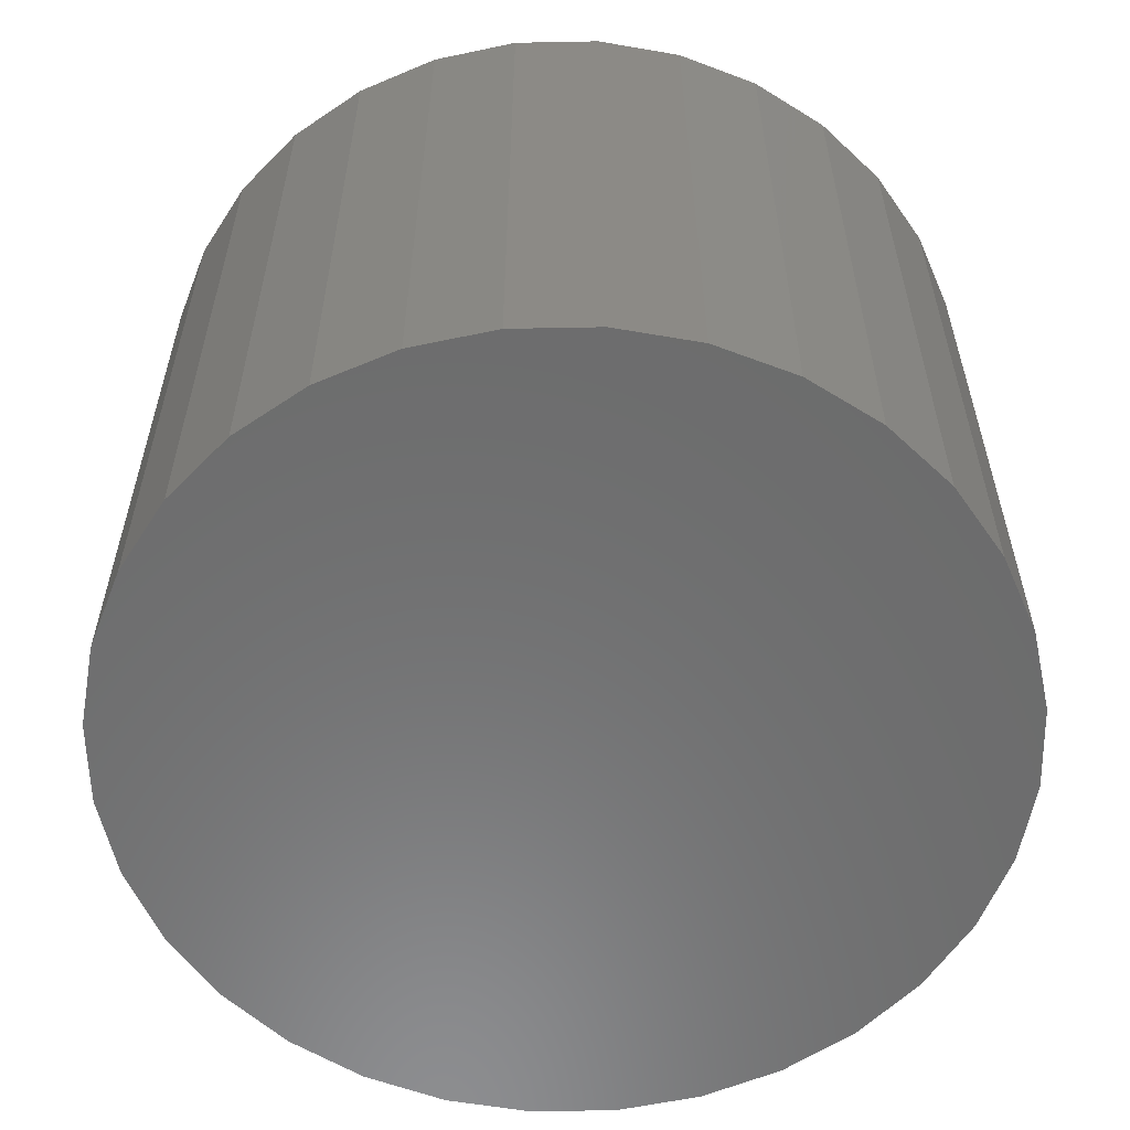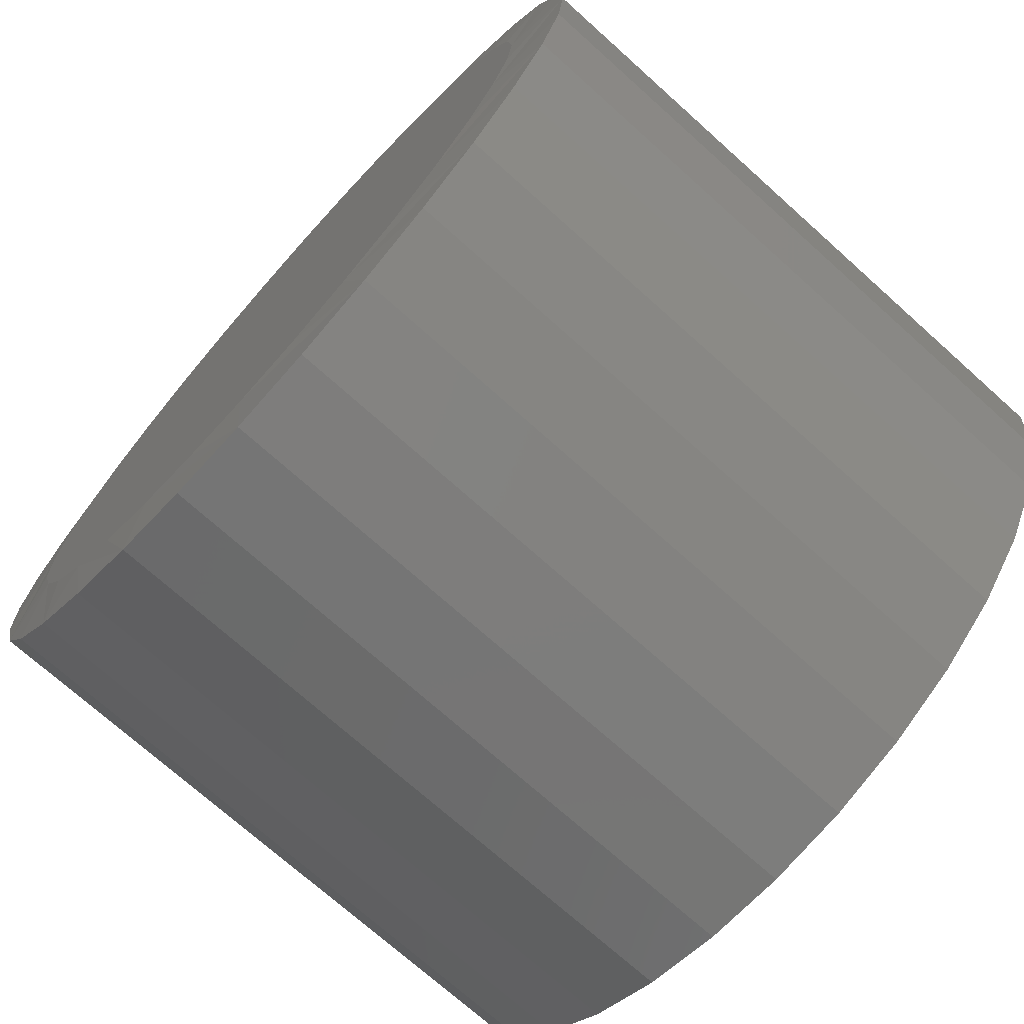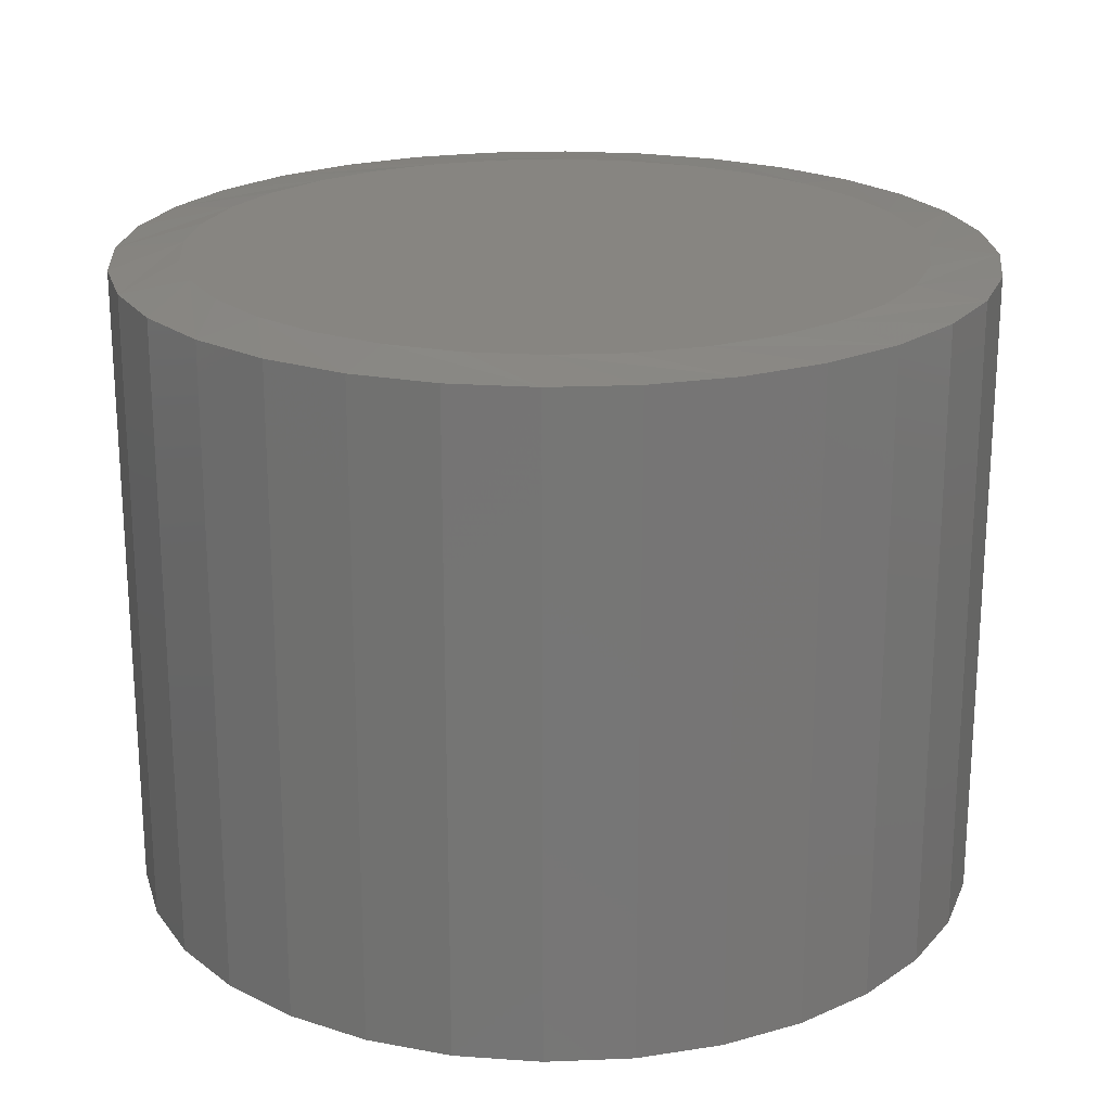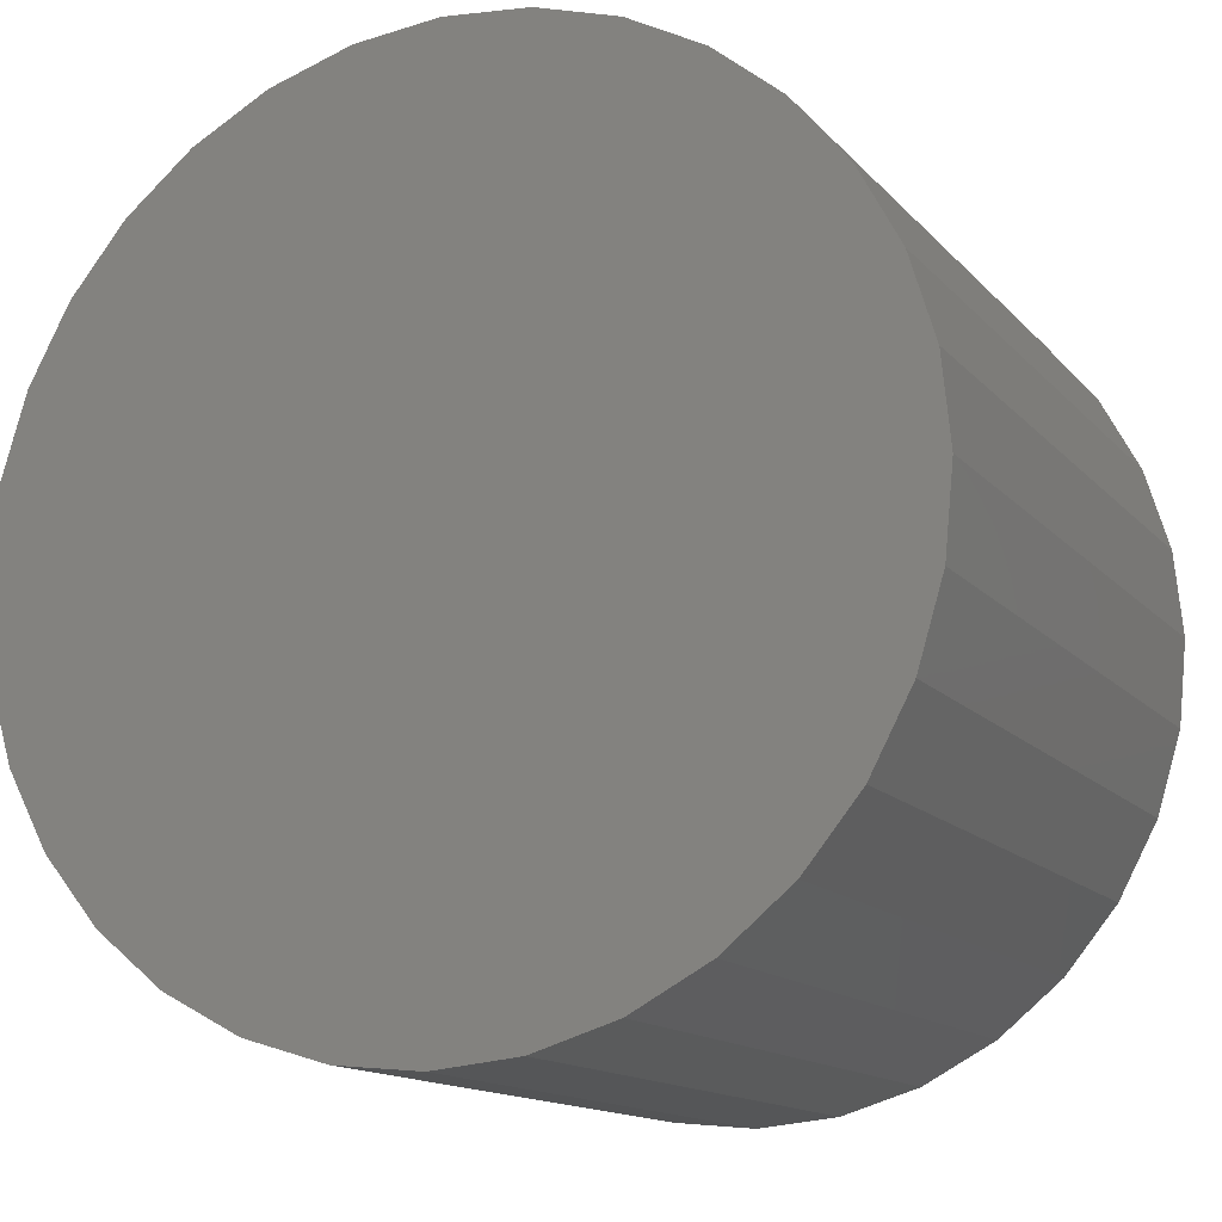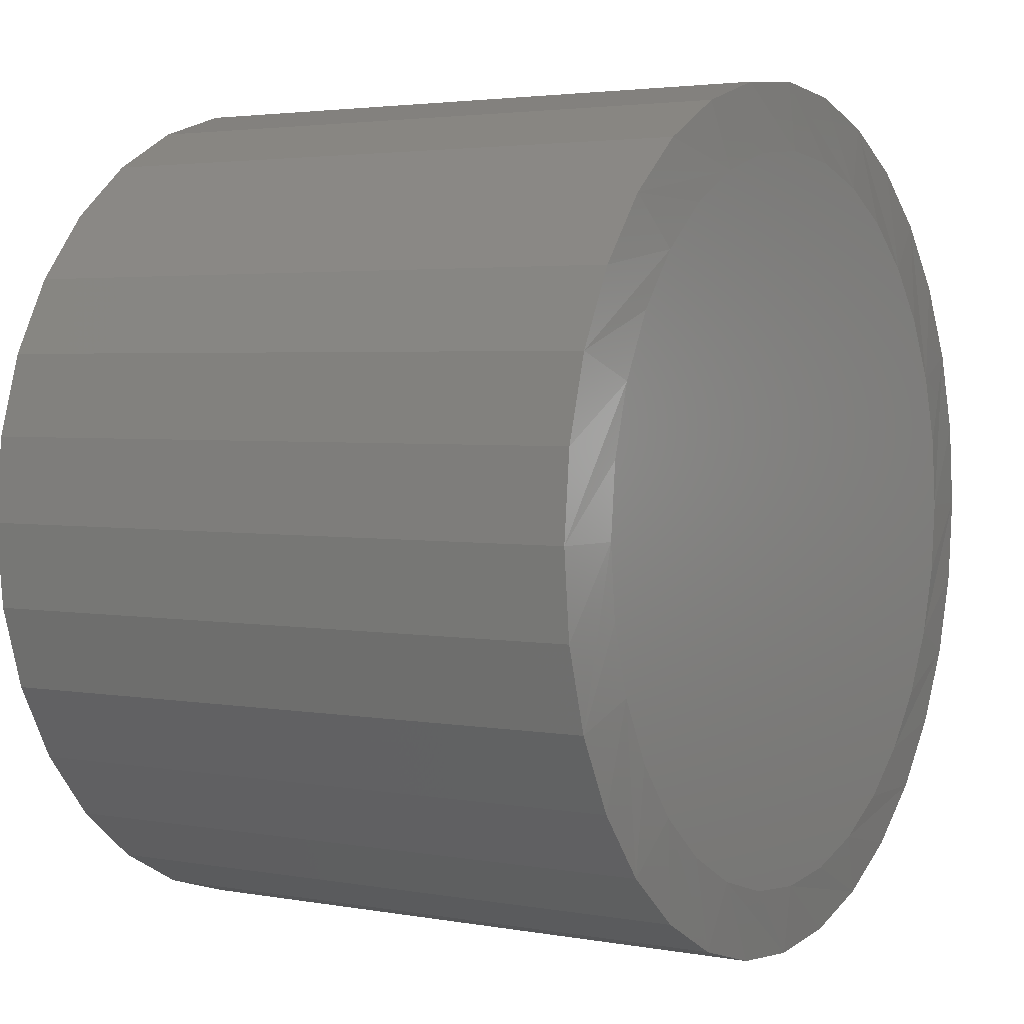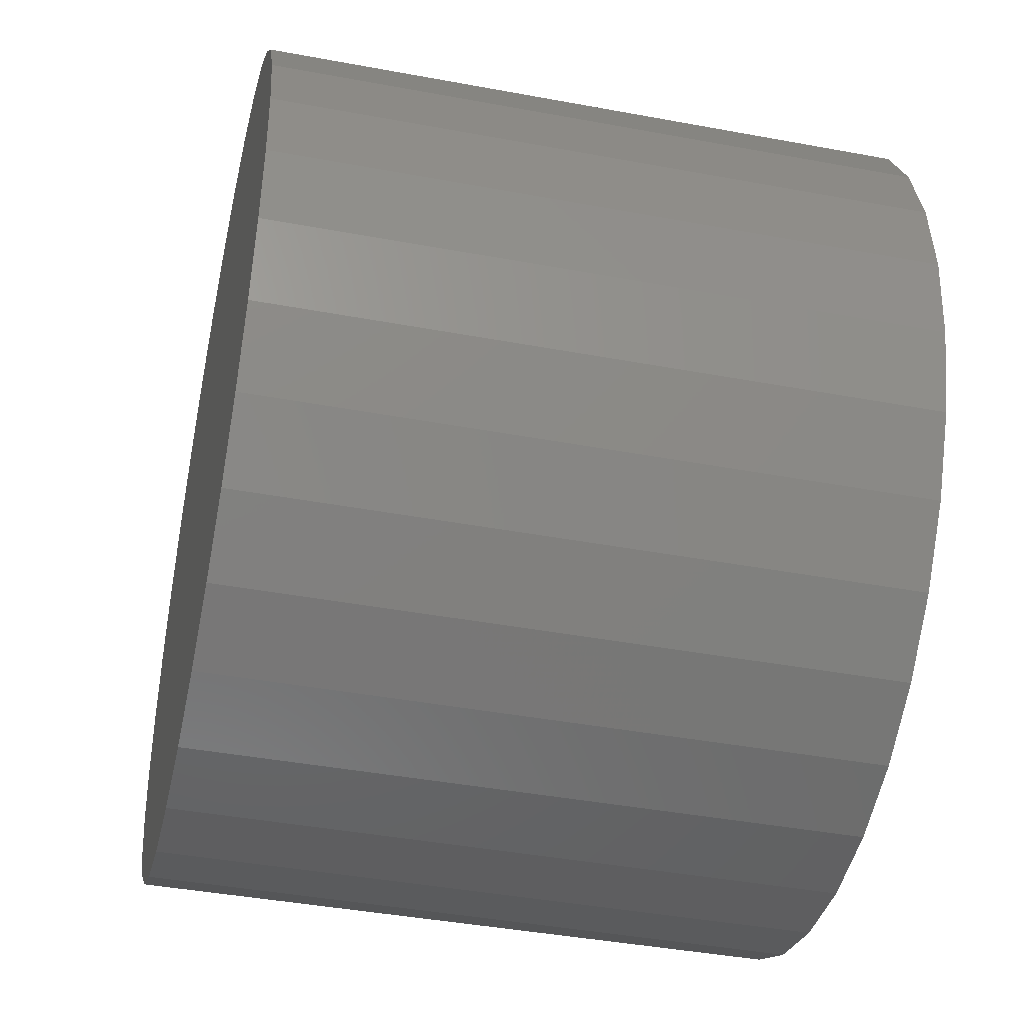
<metadata>
{"format":"stl","ext":"stl","renderer":"f3d","projection":"perspective","resolution":1024,"background":"white","views":[{"elev":-58.2,"azim":-117.0,"up":"+Z"},{"elev":-72.5,"azim":48.1,"up":"+Y"},{"elev":21.6,"azim":91.5,"up":"+Z"},{"elev":-13.9,"azim":-154.6,"up":"+Y"},{"elev":3.1,"azim":-58.2,"up":"+Y"},{"elev":-42.1,"azim":-102.6,"up":"+Y"}]}
</metadata>
<code>
# stl→obj: 96 verts, 188 faces
v 0.00551 0.4959 0
v 0.1023 0.4864 0
v -0.09123 0.4864 0
v 0.00551 -0.4959 0
v -0.09123 -0.4864 0
v 0.1023 -0.4864 0
v -0.1843 -0.4581 0
v 0.1953 -0.4581 0
v -0.27 -0.4123 0
v 0.281 -0.4123 0
v -0.3451 -0.3506 0
v 0.3562 -0.3506 0
v -0.4068 -0.2755 0
v 0.4178 -0.2755 0
v -0.4526 -0.1898 0
v 0.4637 -0.1898 0
v -0.4808 -0.09674 0
v 0.4919 -0.09674 0
v -0.4904 6.073e-17 0
v 0.5014 0 0
v -0.4808 0.09674 0
v 0.4919 0.09674 0
v -0.4526 0.1898 0
v 0.4637 0.1898 0
v -0.4068 0.2755 0
v 0.4178 0.2755 0
v -0.3451 0.3506 0
v 0.3562 0.3506 0
v -0.27 0.4123 0
v 0.281 0.4123 0
v -0.1843 0.4581 0
v 0.1953 0.4581 0
v -0.07599 0.4097 0.75
v 0.08701 0.4097 0.75
v 0.00551 0.4178 0.75
v 0.1654 0.386 0.75
v -0.1544 0.386 0.75
v 0.2376 0.3474 0.75
v -0.2266 0.3474 0.75
v 0.3009 0.2954 0.75
v -0.2899 0.2954 0.75
v 0.3529 0.2321 0.75
v -0.3418 0.2321 0.75
v 0.3915 0.1599 0.75
v -0.3805 0.1599 0.75
v 0.4152 0.0815 0.75
v -0.4042 0.0815 0.75
v 0.4233 -3.01e-16 0.75
v -0.4123 4.058e-07 0.75
v 0.4152 -0.0815 0.75
v -0.4042 -0.0815 0.75
v 0.3915 -0.1599 0.75
v -0.3805 -0.1599 0.75
v 0.3529 -0.2321 0.75
v -0.3418 -0.2321 0.75
v 0.3009 -0.2954 0.75
v -0.2899 -0.2954 0.75
v 0.2376 -0.3474 0.75
v -0.2266 -0.3474 0.75
v 0.1654 -0.386 0.75
v -0.1544 -0.386 0.75
v 0.08701 -0.4097 0.75
v -0.07599 -0.4097 0.75
v 0.00551 -0.4178 0.75
v 0.5014 -1.215e-16 0.7422
v 0.4919 -0.09674 0.7422
v 0.4637 -0.1898 0.7422
v 0.4178 -0.2755 0.7422
v 0.3562 -0.3506 0.7422
v 0.281 -0.4123 0.7422
v 0.1953 -0.4581 0.7422
v 0.1023 -0.4864 0.7422
v 0.00551 -0.4959 0.7422
v -0.09123 -0.4864 0.7422
v -0.1843 -0.4581 0.7422
v -0.27 -0.4123 0.7422
v -0.3451 -0.3506 0.7422
v -0.4068 -0.2755 0.7422
v -0.4526 -0.1898 0.7422
v -0.4808 -0.09674 0.7422
v -0.4904 6.073e-17 0.7422
v -0.4808 0.09674 0.7422
v -0.4526 0.1898 0.7422
v -0.4068 0.2755 0.7422
v -0.3451 0.3506 0.7422
v -0.27 0.4123 0.7422
v -0.1843 0.4581 0.7422
v -0.09123 0.4864 0.7422
v 0.00551 0.4959 0.7422
v 0.1023 0.4864 0.7422
v 0.1953 0.4581 0.7422
v 0.281 0.4123 0.7422
v 0.3562 0.3506 0.7422
v 0.4178 0.2755 0.7422
v 0.4637 0.1898 0.7422
v 0.4919 0.09674 0.7422
f 1 2 3
f 4 5 6
f 6 5 7
f 6 7 8
f 8 7 9
f 8 9 10
f 10 9 11
f 10 11 12
f 12 11 13
f 12 13 14
f 14 13 15
f 14 15 16
f 16 15 17
f 16 17 18
f 18 17 19
f 18 19 20
f 20 19 21
f 20 21 22
f 22 21 23
f 22 23 24
f 24 23 25
f 24 25 26
f 26 25 27
f 26 27 28
f 28 27 29
f 28 29 30
f 30 29 31
f 30 31 32
f 32 31 3
f 32 3 2
f 33 34 35
f 34 33 36
f 36 33 37
f 36 37 38
f 38 37 39
f 38 39 40
f 40 39 41
f 40 41 42
f 42 41 43
f 42 43 44
f 44 43 45
f 44 45 46
f 46 45 47
f 46 47 48
f 48 47 49
f 48 49 50
f 50 49 51
f 50 51 52
f 52 51 53
f 52 53 54
f 54 53 55
f 54 55 56
f 56 55 57
f 56 57 58
f 58 57 59
f 58 59 60
f 60 59 61
f 60 61 62
f 62 61 63
f 62 63 64
f 20 65 18
f 18 65 66
f 18 66 16
f 16 66 67
f 16 67 14
f 14 67 68
f 14 68 12
f 12 68 69
f 12 69 10
f 10 69 70
f 10 70 8
f 8 70 71
f 8 71 6
f 6 71 72
f 6 72 4
f 4 72 73
f 4 73 5
f 5 73 74
f 5 74 7
f 7 74 75
f 7 75 9
f 9 75 76
f 9 76 11
f 11 76 77
f 11 77 13
f 13 77 78
f 13 78 15
f 15 78 79
f 15 79 17
f 17 79 80
f 17 80 19
f 19 80 81
f 19 81 21
f 21 81 82
f 21 82 23
f 23 82 83
f 23 83 25
f 25 83 84
f 25 84 27
f 27 84 85
f 27 85 29
f 29 85 86
f 29 86 31
f 31 86 87
f 31 87 3
f 3 87 88
f 3 88 1
f 1 88 89
f 1 89 2
f 2 89 90
f 2 90 32
f 32 90 91
f 32 91 30
f 30 91 92
f 30 92 28
f 28 92 93
f 28 93 26
f 26 93 94
f 26 94 24
f 24 94 95
f 24 95 22
f 22 95 96
f 22 96 20
f 20 96 65
f 45 83 82
f 65 96 48
f 44 95 94
f 40 93 92
f 36 91 90
f 35 89 88
f 37 87 86
f 41 85 84
f 49 47 81
f 81 47 45
f 81 45 82
f 44 46 95
f 95 46 48
f 95 48 96
f 40 42 93
f 93 42 44
f 93 44 94
f 36 38 91
f 91 38 40
f 91 40 92
f 35 34 89
f 89 34 36
f 89 36 90
f 37 33 87
f 87 33 35
f 87 35 88
f 41 39 85
f 85 39 37
f 85 37 86
f 45 43 83
f 83 43 41
f 83 41 84
f 52 67 66
f 81 80 49
f 53 79 78
f 57 77 76
f 61 75 74
f 64 73 72
f 60 71 70
f 56 69 68
f 48 50 65
f 65 50 52
f 65 52 66
f 53 51 79
f 79 51 49
f 79 49 80
f 57 55 77
f 77 55 53
f 77 53 78
f 61 59 75
f 75 59 57
f 75 57 76
f 64 63 73
f 73 63 61
f 73 61 74
f 60 62 71
f 71 62 64
f 71 64 72
f 56 58 69
f 69 58 60
f 69 60 70
f 52 54 67
f 67 54 56
f 67 56 68

</code>
